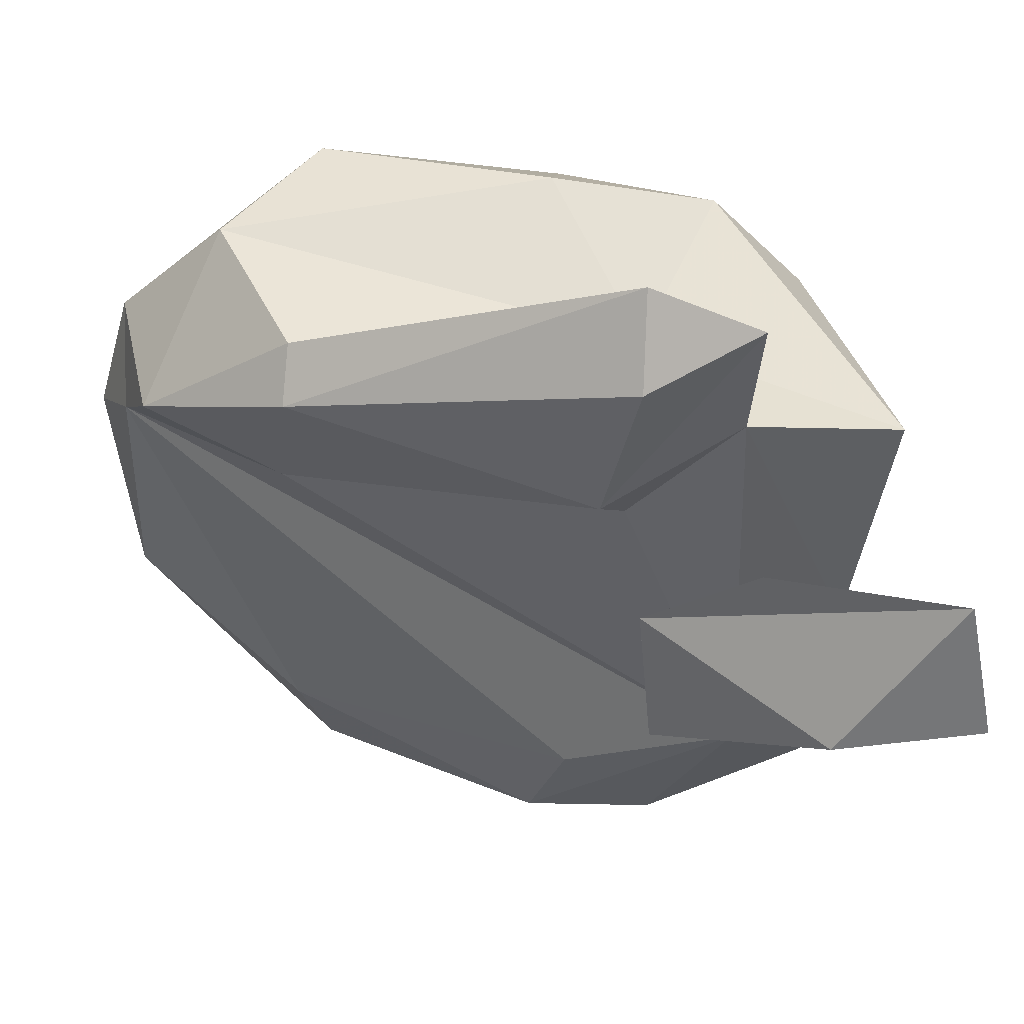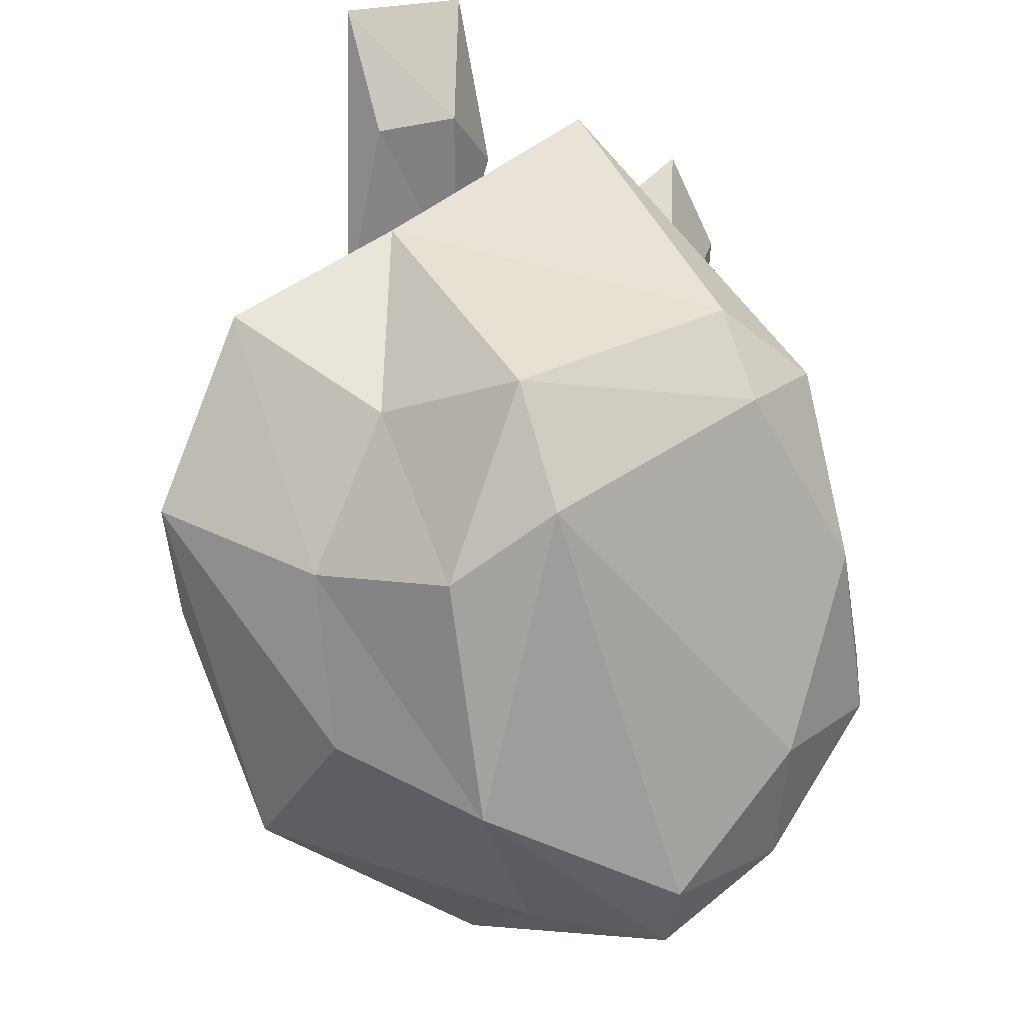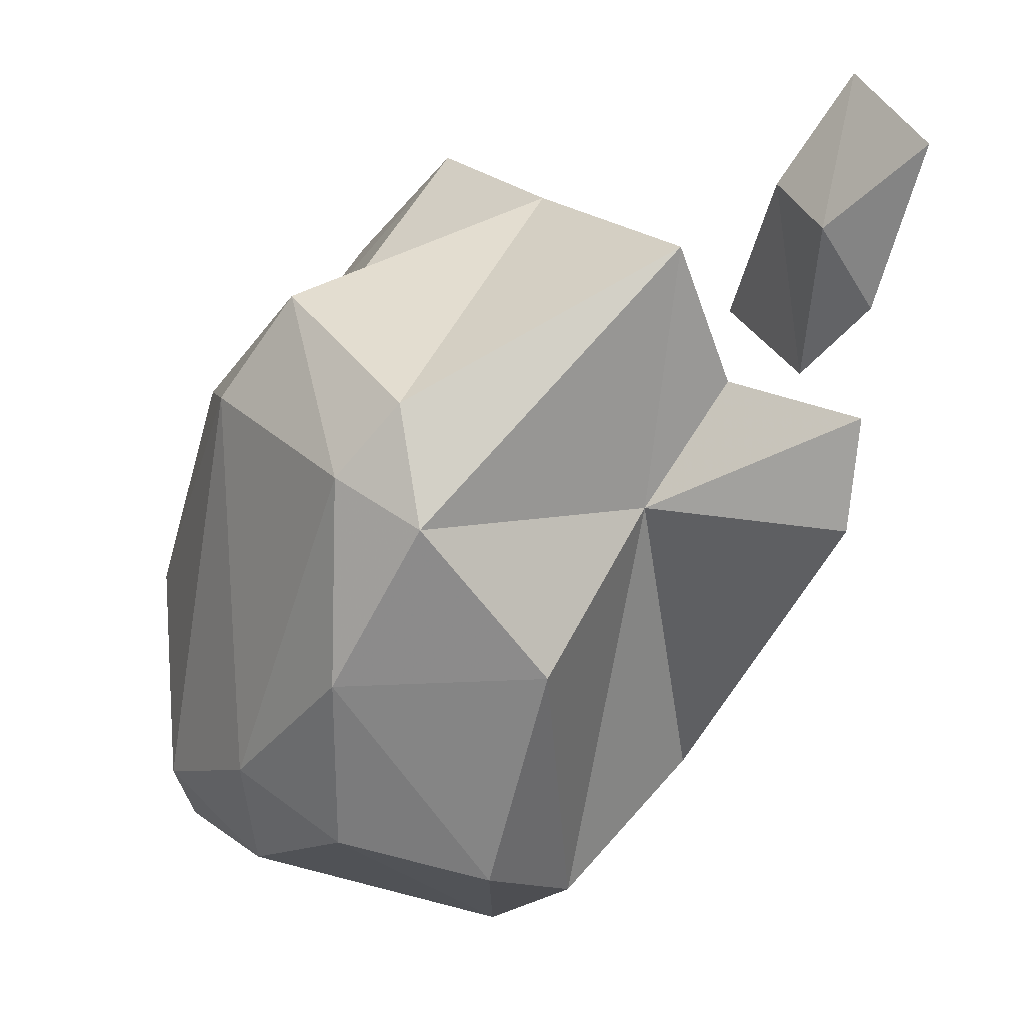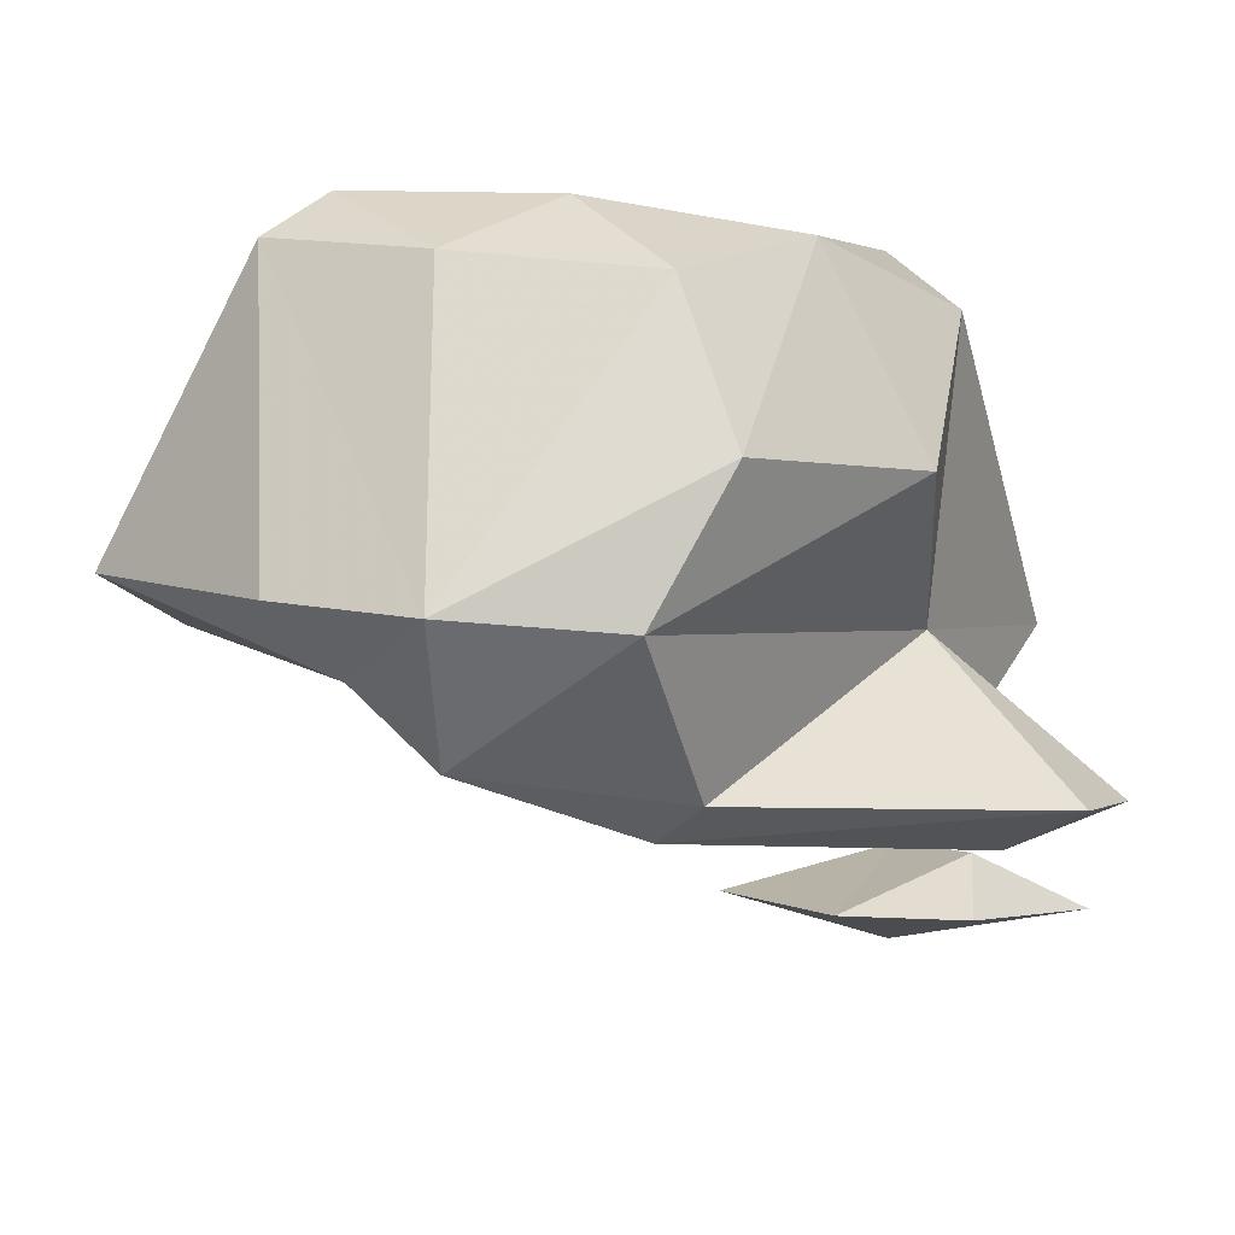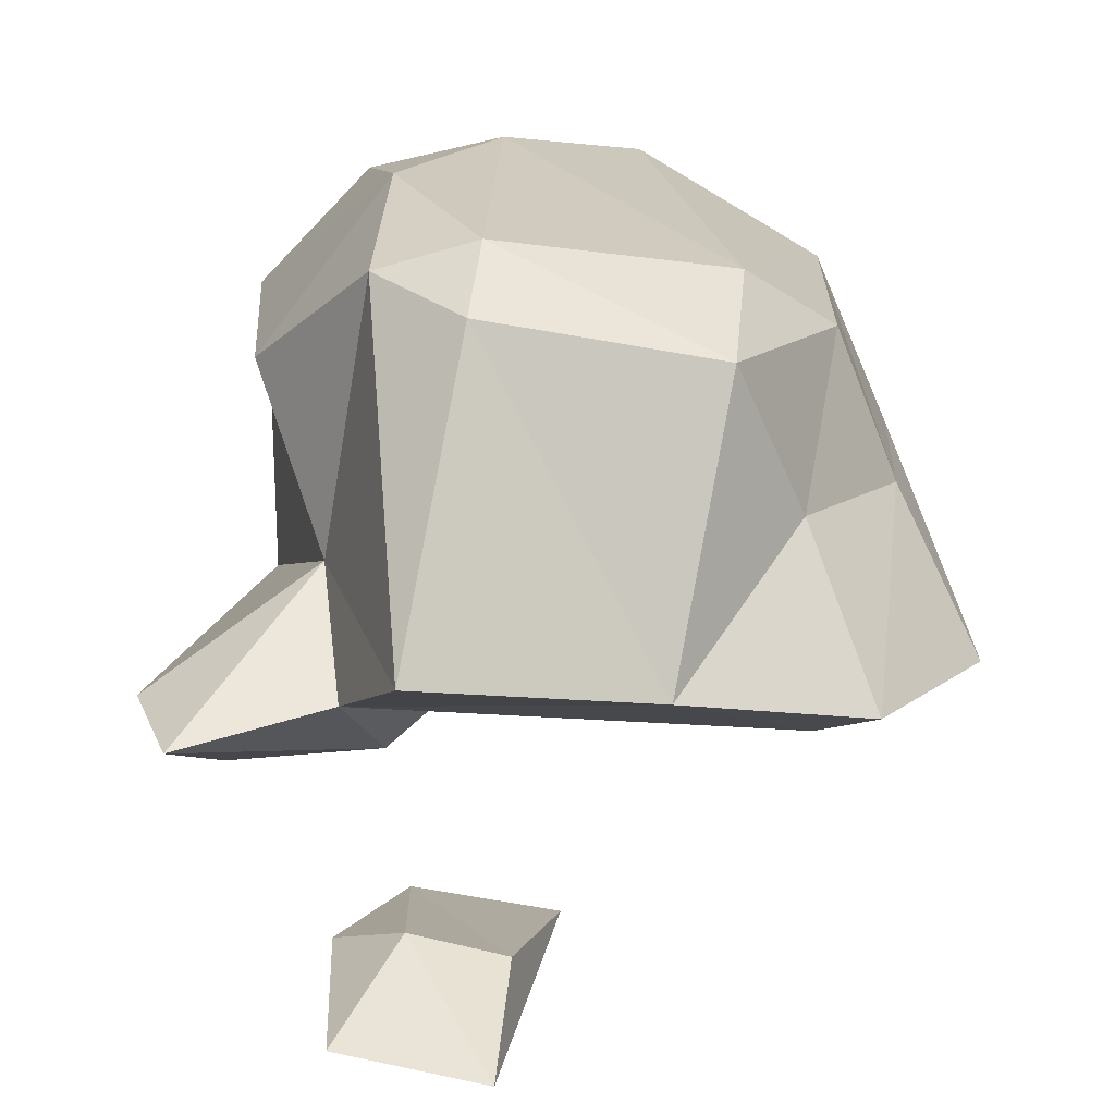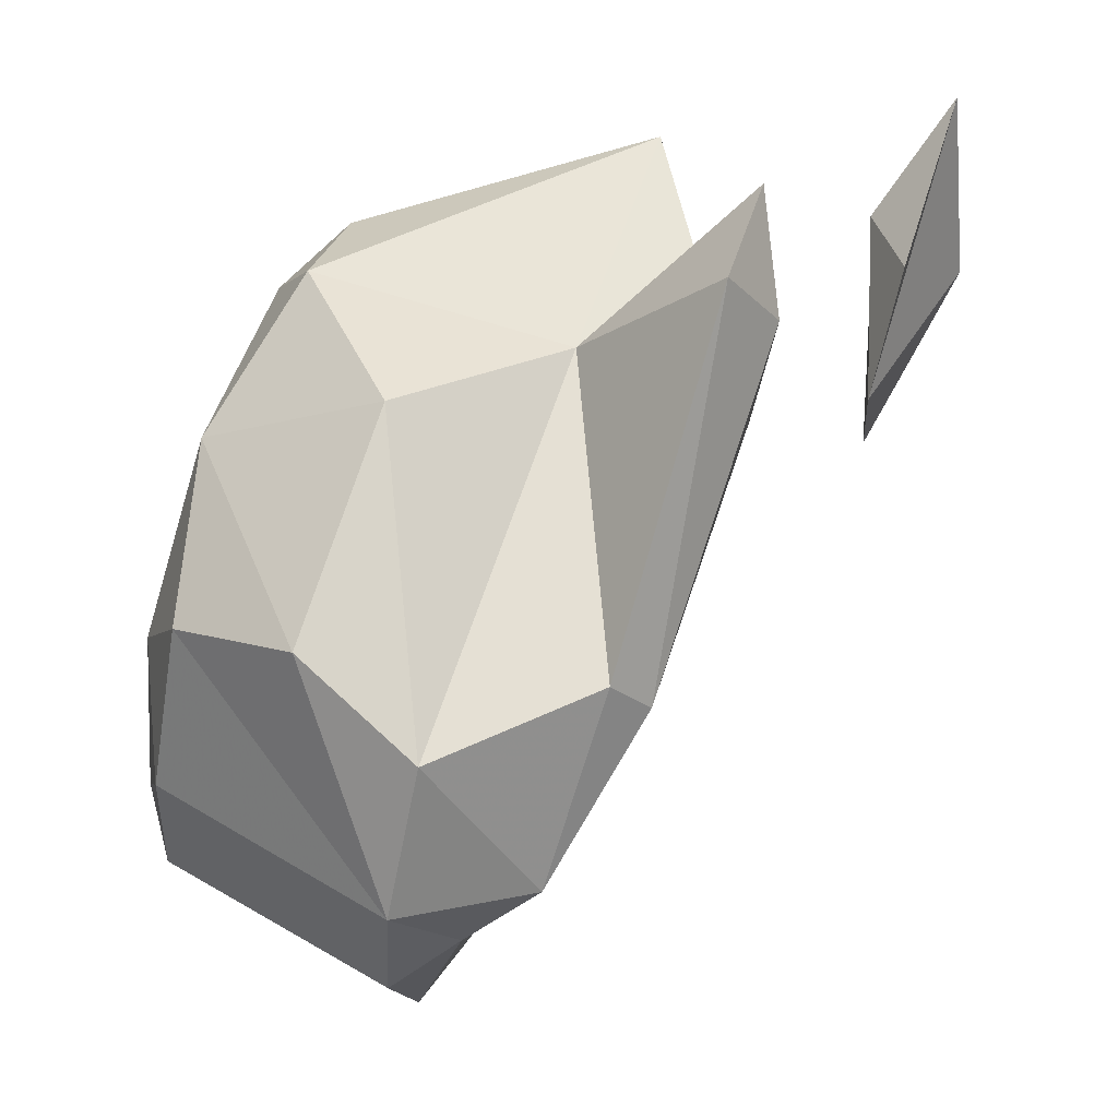
<metadata>
{"format":"obj","ext":"obj","renderer":"f3d","projection":"perspective","resolution":1024,"background":"white","views":[{"elev":-44.7,"azim":96.1,"up":"+Z"},{"elev":33.4,"azim":-38.0,"up":"+Y"},{"elev":40.1,"azim":50.3,"up":"+Y"},{"elev":23.6,"azim":43.5,"up":"+Z"},{"elev":3.3,"azim":176.4,"up":"+Z"},{"elev":-14.6,"azim":84.0,"up":"+Y"}]}
</metadata>
<code>
v 248.5 190.7 116
v 250.3 184.4 122.9
v 248.9 186.6 116.2
v 253.9 193.8 114.4
v 255.5 176.8 126.4
v 250.9 190 121.2
v 254.2 194.4 120.4
v 252.6 178.9 118.9
v 252.8 191.2 125.8
v 249.3 179.5 119.8
v 252 188.1 115.4
v 252.4 196.1 115
v 256.4 196.7 124.6
v 252.3 183.8 128.1
v 258.2 197.6 115.6
v 255.8 193.5 127.3
v 255.7 173.7 122.9
v 257.5 180.3 131.7
v 263.7 174.7 122.1
v 257.6 177.8 131
v 267.1 194.9 115.3
v 263.2 195.1 128
v 260.8 191.4 109
v 265.6 199.7 116.2
v 263.1 201 106.2
v 262.5 197.5 108.9
v 262 179.5 131.3
v 263 196.6 106.1
v 262.3 173.5 124.2
v 262.1 184 131.7
v 264 191.1 115.2
v 262.9 180 119.1
v 263.6 197.2 125.8
v 265.8 190.4 113.6
v 265.3 197.4 109.5
v 267.4 200.7 107.1
v 265.1 191.4 109.7
v 266.2 194.6 127.1
v 266.2 183.4 130.8
v 269.5 189.5 124.9
v 266.2 175 124.4
v 265.6 175.9 119.9
v 267.3 195 109
v 269.2 181.3 118.3
v 269.4 178.8 123.8
v 267.8 181 117
v 270.3 192 113.5
v 265.5 189.4 130.2
v 271.8 195.7 114.1
v 269.6 182 127.3
v 267.5 192 119.1
v 272.8 192.4 115.4
g foo
f 25 28 23
f 37 23 28
f 37 28 36
f 36 28 25
f 43 37 36
f 25 23 26
f 26 37 35
f 26 23 37
f 25 35 36
f 25 26 35
f 31 34 32
f 37 43 35
f 35 43 36
f 32 46 42
f 46 32 34
f 46 34 47
f 49 34 21
f 47 34 49
f 42 46 44
f 46 52 44
f 52 46 47
f 47 49 52
f 1 3 10
f 3 1 4
f 12 4 1
f 8 10 3
f 8 3 11
f 11 3 4
f 4 12 15
f 17 10 8
f 19 8 11
f 19 11 4
f 17 8 19
f 21 4 15
f 29 17 19
f 32 19 4
f 32 4 31
f 31 4 21
f 21 15 24
f 42 19 32
f 31 21 34
f 29 19 41
f 41 19 42
f 21 24 51
f 45 41 42
f 42 44 45
f 49 21 51
f 51 44 52
f 51 45 44
f 51 52 49
f 2 1 10
f 1 2 6
f 10 5 2
f 12 1 6
f 12 6 7
f 10 17 5
f 7 15 12
f 17 20 5
f 17 29 20
f 33 24 15
f 20 29 41
f 41 27 20
f 24 33 38
f 51 38 40
f 51 24 38
f 45 50 41
f 45 51 40
f 50 45 40
f 6 14 9
f 6 2 14
f 14 2 5
f 9 7 6
f 7 9 13
f 13 15 7
f 20 14 5
f 15 13 33
f 27 41 39
f 40 38 48
f 39 41 50
f 50 48 39
f 50 40 48
f 14 18 16
f 9 14 16
f 16 13 9
f 14 20 18
f 22 13 16
f 16 18 30
f 33 13 22
f 18 20 27
f 18 27 30
f 16 30 22
f 30 27 39
f 22 30 48
f 30 39 48
f 22 48 38
f 38 33 22
g

</code>
